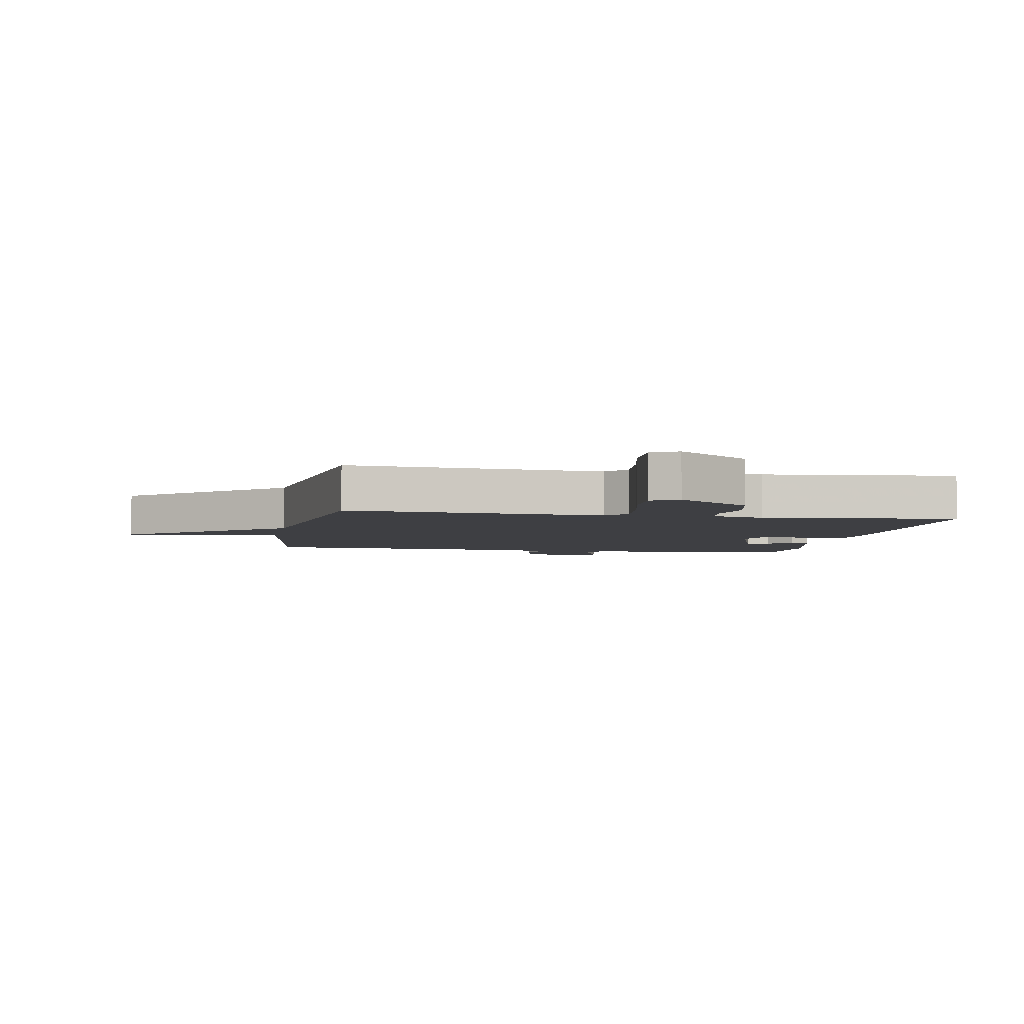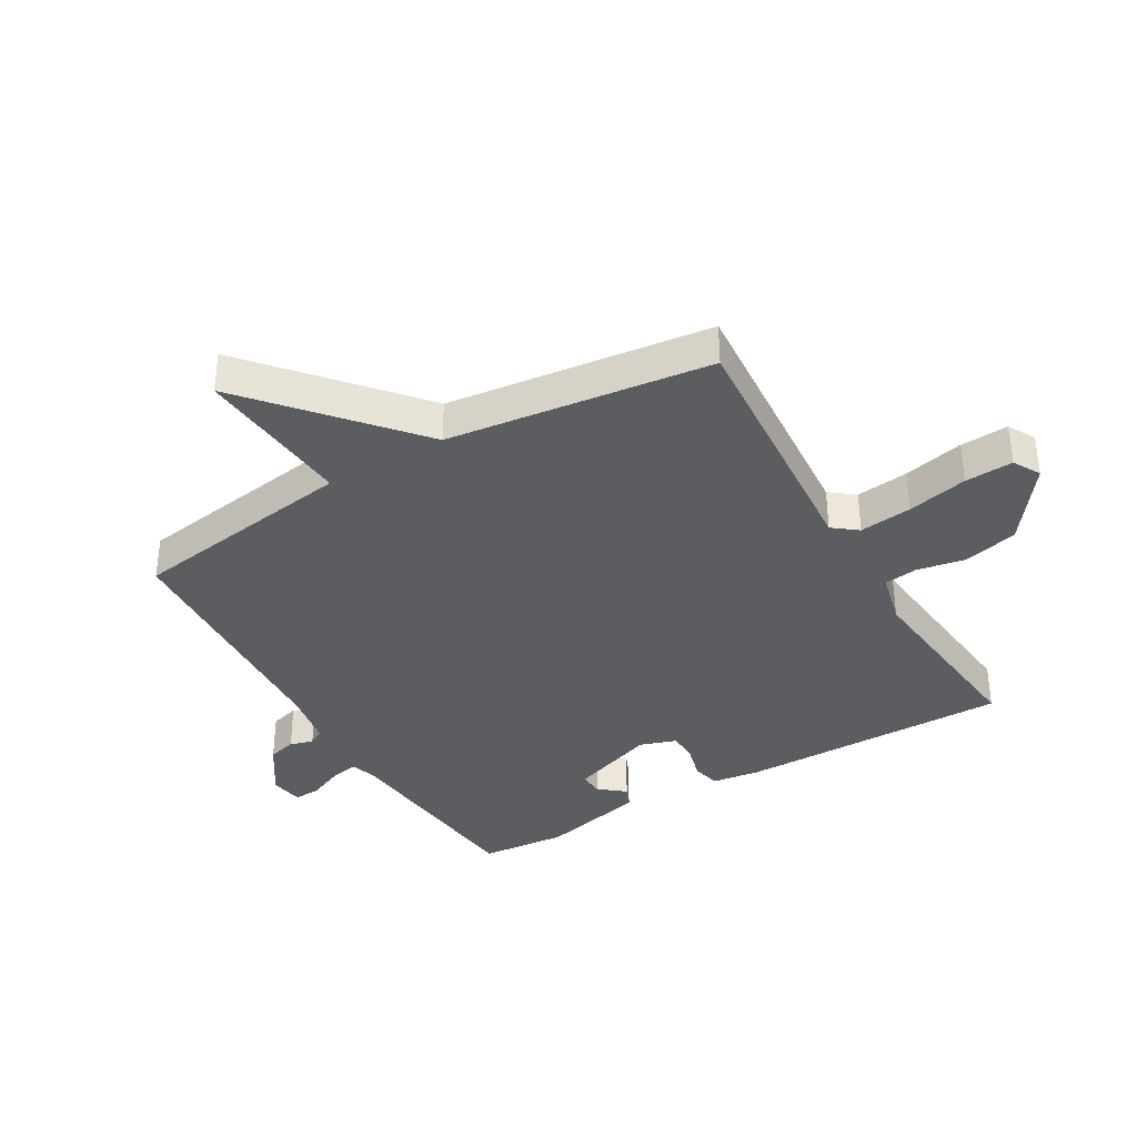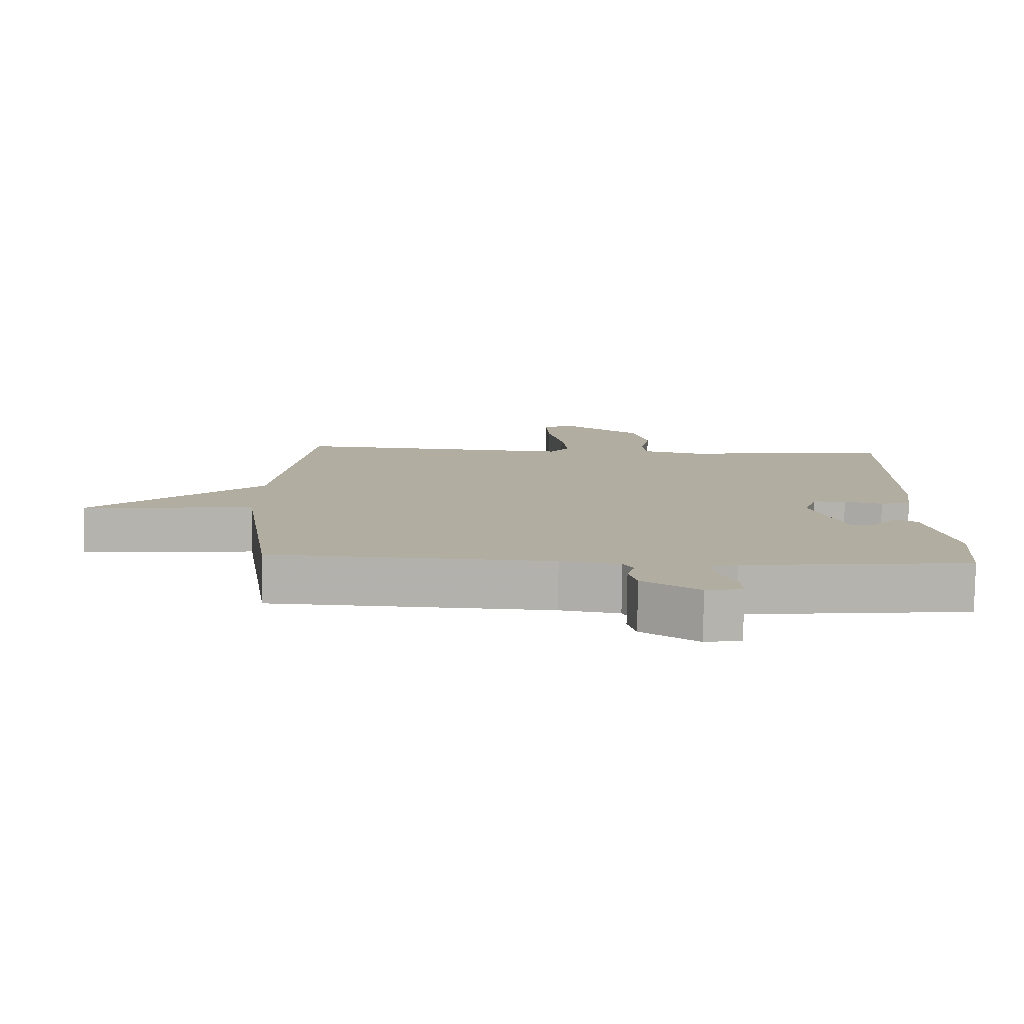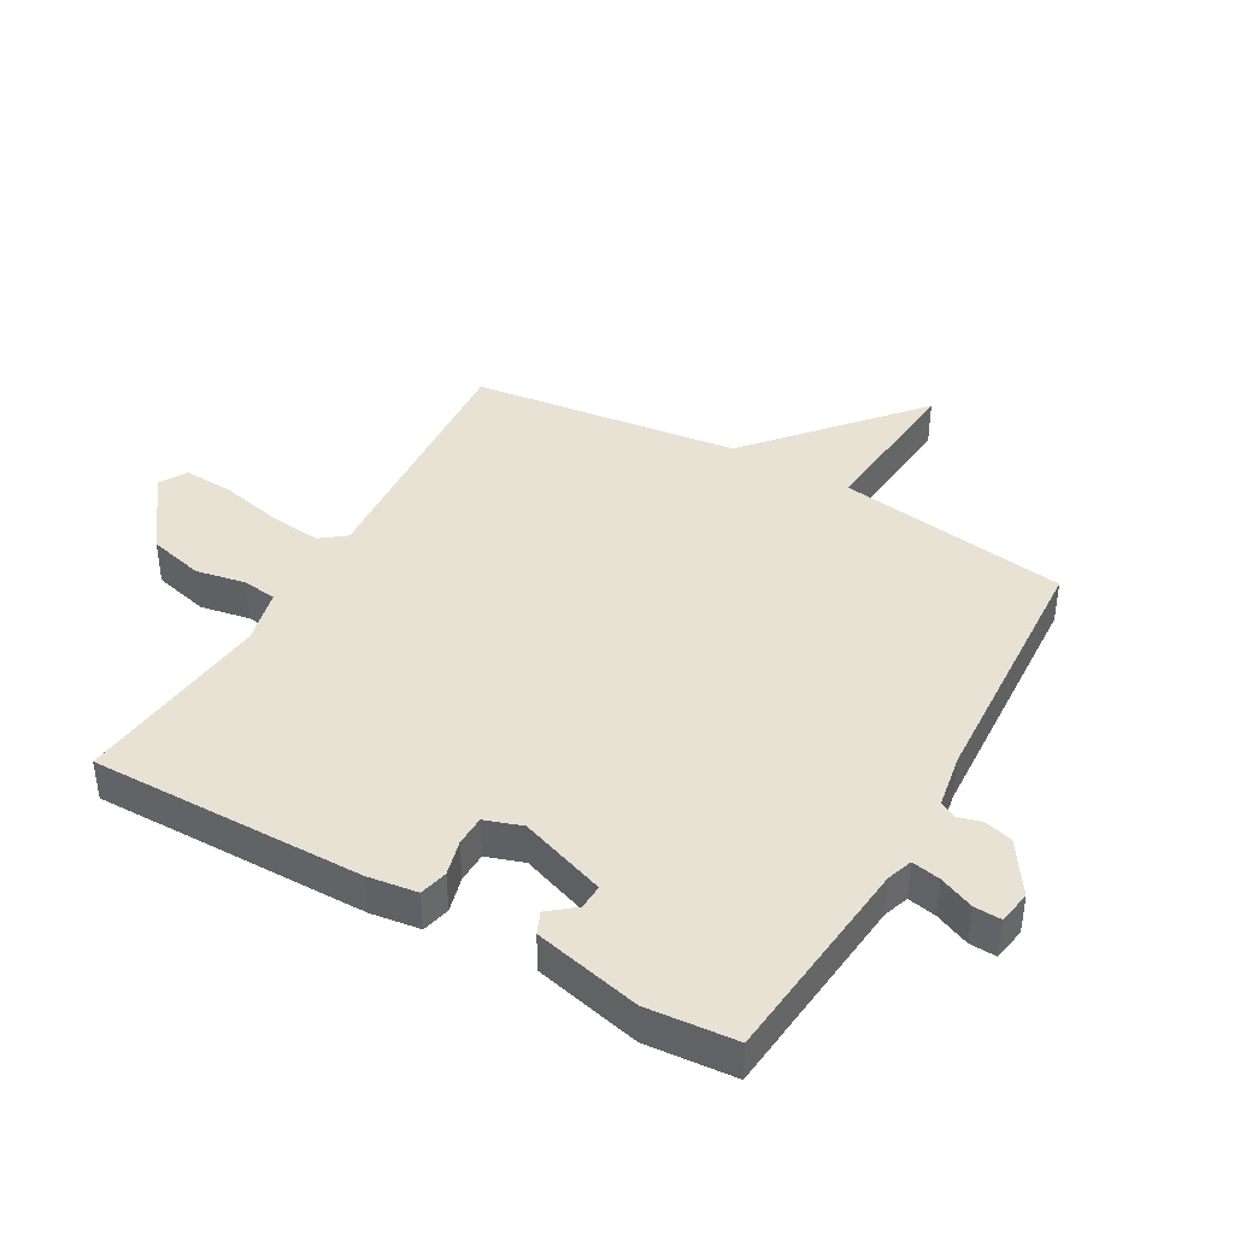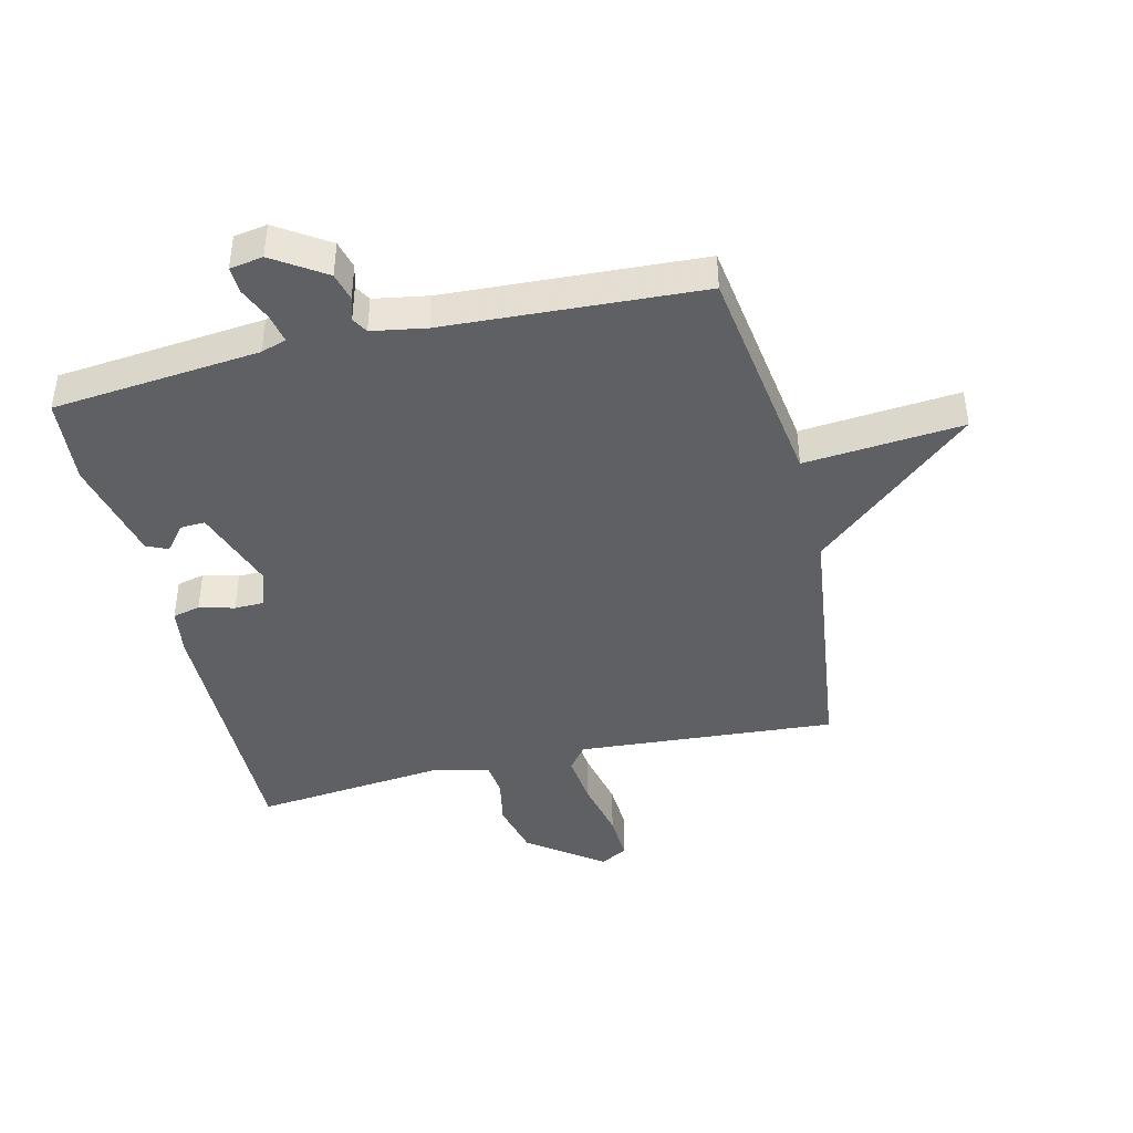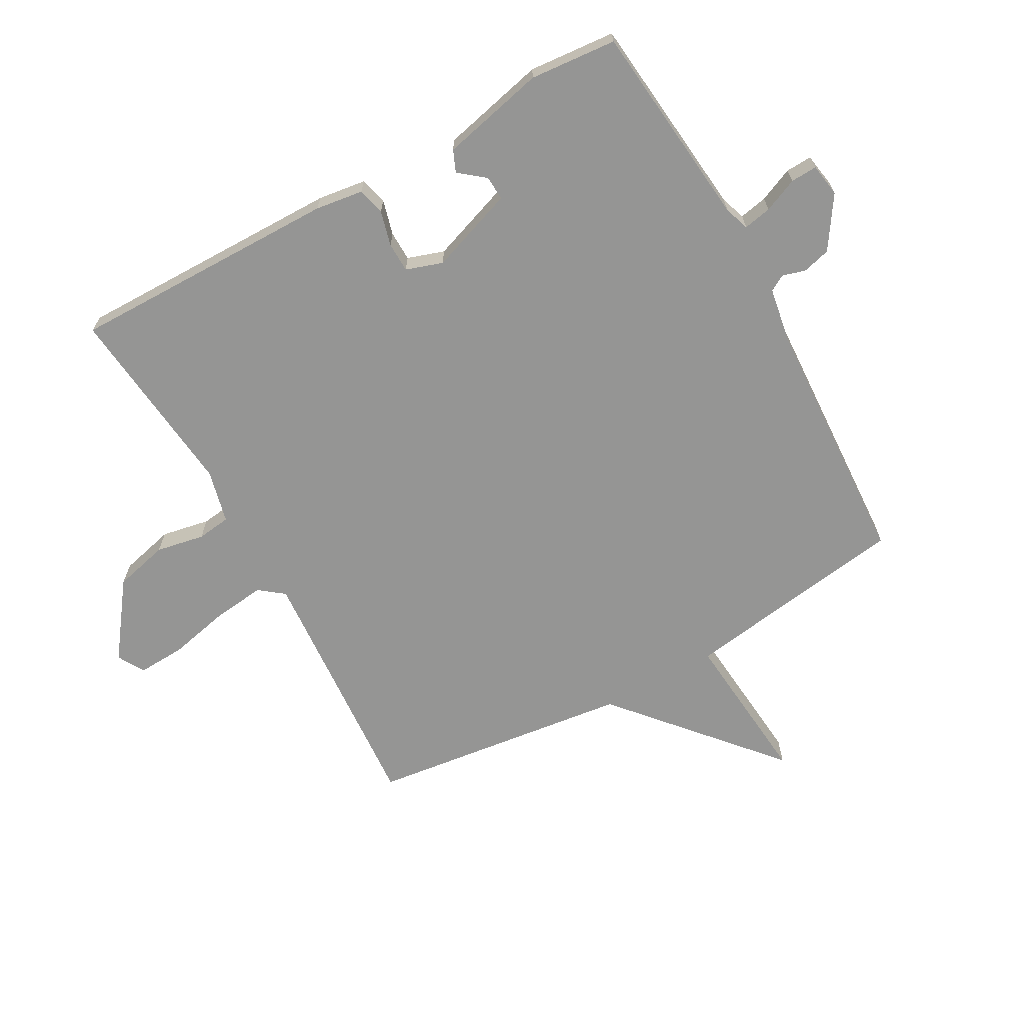
<metadata>
{"format":"obj","ext":"obj","renderer":"f3d","projection":"perspective","resolution":1024,"background":"white","views":[{"elev":-4.2,"azim":-10.5,"up":"+Y"},{"elev":-36.9,"azim":-59.8,"up":"+Y"},{"elev":-79.7,"azim":-0.7,"up":"+Z"},{"elev":40.8,"azim":119.6,"up":"+Y"},{"elev":-42.6,"azim":-166.6,"up":"+Y"},{"elev":-67.4,"azim":119.1,"up":"+Y"}]}
</metadata>
<code>
v 0.5 0.07 -0.5
v 0.163 0.07 -0.534
v 0.122 0.07 -0.548
v 0.131 0.07 -0.594
v 0.155 0.07 -0.65
v 0.157 0.07 -0.693
v 0.103 0.07 -0.702
v 0.019 0.07 -0.647
v 0.007 0.07 -0.601
v 0.018 0.07 -0.563
v 0.003 0.07 -0.537
v -0.085 0.07 -0.522
v -0.5 0.07 -0.5
v -0.554 0.07 -0.13
v -0.811 0.07 -0.153
v -0.554 0.07 0.07
v -0.5 0.07 0.5
v -0.079 0.07 0.47
v -0.048 0.07 0.51
v -0.058 0.07 0.596
v -0.08 0.07 0.695
v -0.084 0.07 0.774
v -0.04 0.07 0.799
v 0.081 0.07 0.71
v 0.103 0.07 0.621
v 0.088 0.07 0.542
v 0.095 0.07 0.487
v 0.182 0.07 0.466
v 0.5 0.07 0.5
v 0.496 0.07 0.059
v 0.485 0.07 -0.02
v 0.44 0.07 -0.031
v 0.383 0.07 -0.016
v 0.334 0.07 -0.017
v 0.314 0.07 -0.077
v 0.363 0.07 -0.216
v 0.403 0.07 -0.214
v 0.437 0.07 -0.172
v 0.472 0.07 -0.187
v 0.512 0.07 -0.358
v 0.5 0 -0.5
v 0.163 0 -0.534
v 0.122 0 -0.548
v 0.131 0 -0.594
v 0.155 0 -0.65
v 0.157 0 -0.693
v 0.103 0 -0.702
v 0.019 0 -0.647
v 0.007 0 -0.601
v 0.018 0 -0.563
v 0.003 0 -0.537
v -0.085 0 -0.522
v -0.5 0 -0.5
v -0.554 0 -0.13
v -0.811 0 -0.153
v -0.554 0 0.07
v -0.5 0 0.5
v -0.079 0 0.47
v -0.048 0 0.51
v -0.058 0 0.596
v -0.08 0 0.695
v -0.084 0 0.774
v -0.04 0 0.799
v 0.081 0 0.71
v 0.103 0 0.621
v 0.088 0 0.542
v 0.095 0 0.487
v 0.182 0 0.466
v 0.5 0 0.5
v 0.496 0 0.059
v 0.485 0 -0.02
v 0.44 0 -0.031
v 0.383 0 -0.016
v 0.334 0 -0.017
v 0.314 0 -0.077
v 0.363 0 -0.216
v 0.403 0 -0.214
v 0.437 0 -0.172
v 0.472 0 -0.187
v 0.512 0 -0.358
f 40 1 2
f 39 40 2
f 38 39 2
f 37 38 2
f 36 37 2 3
f 35 36 3
f 34 35 3
f 31 32 33
f 30 31 33
f 29 30 33
f 28 29 33
f 27 28 33 34
f 24 25 26
f 23 24 26
f 22 23 26
f 21 22 26
f 20 21 26
f 19 20 26 27
f 27 34 3
f 19 27 3
f 18 19 3
f 14 15 16
f 16 17 18
f 14 16 18
f 13 14 18
f 12 13 18
f 8 9 10
f 7 8 10
f 6 7 10
f 5 6 10
f 4 5 10
f 4 10 11
f 3 4 11
f 3 11 12 18
f 42 41 80
f 42 80 79
f 42 79 78
f 42 78 77
f 43 42 77 76
f 43 76 75
f 43 75 74
f 73 72 71
f 73 71 70
f 73 70 69
f 73 69 68
f 74 73 68 67
f 66 65 64
f 66 64 63
f 66 63 62
f 66 62 61
f 66 61 60
f 67 66 60 59
f 43 74 67
f 43 67 59
f 43 59 58
f 56 55 54
f 58 57 56
f 58 56 54
f 58 54 53
f 58 53 52
f 50 49 48
f 50 48 47
f 50 47 46
f 50 46 45
f 50 45 44
f 51 50 44
f 51 44 43
f 58 52 51 43
f 1 41 42 2
f 2 42 43 3
f 3 43 44 4
f 4 44 45 5
f 5 45 46 6
f 6 46 47 7
f 7 47 48 8
f 8 48 49 9
f 9 49 50 10
f 10 50 51 11
f 11 51 52 12
f 12 52 53 13
f 13 53 54 14
f 14 54 55 15
f 15 55 56 16
f 16 56 57 17
f 17 57 58 18
f 18 58 59 19
f 19 59 60 20
f 20 60 61 21
f 21 61 62 22
f 22 62 63 23
f 23 63 64 24
f 24 64 65 25
f 25 65 66 26
f 26 66 67 27
f 27 67 68 28
f 28 68 69 29
f 29 69 70 30
f 30 70 71 31
f 31 71 72 32
f 32 72 73 33
f 33 73 74 34
f 34 74 75 35
f 35 75 76 36
f 36 76 77 37
f 37 77 78 38
f 38 78 79 39
f 39 79 80 40
f 40 80 41 1

</code>
